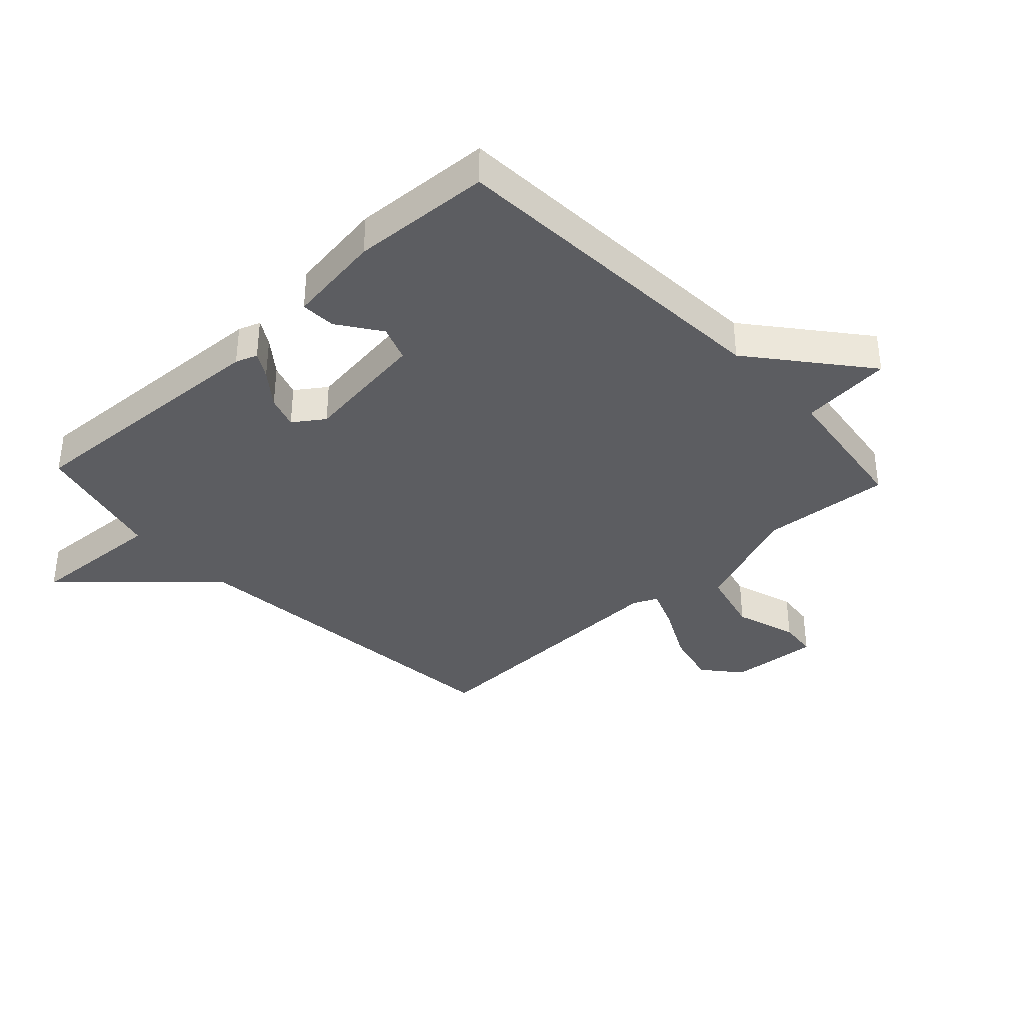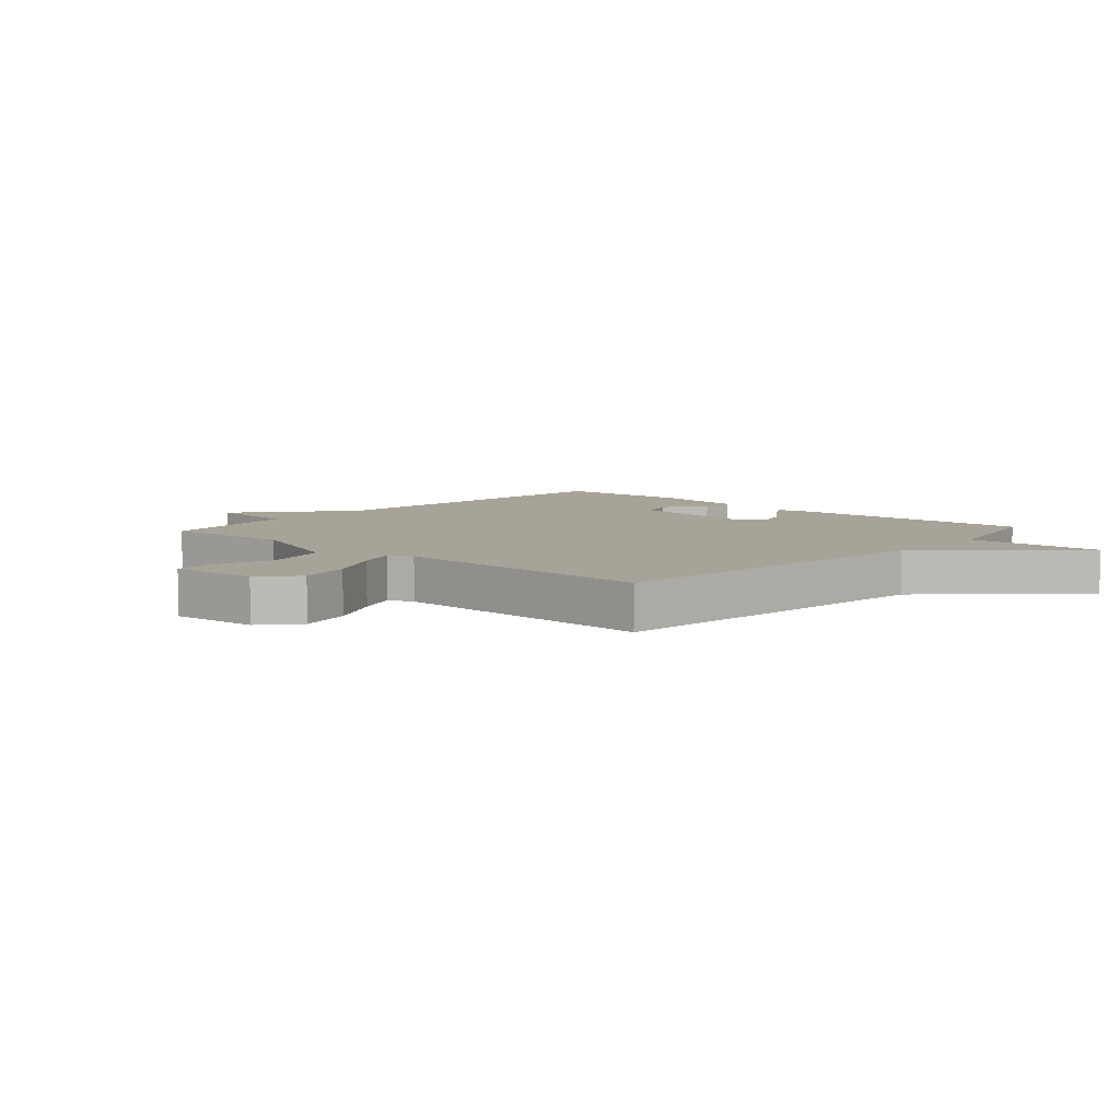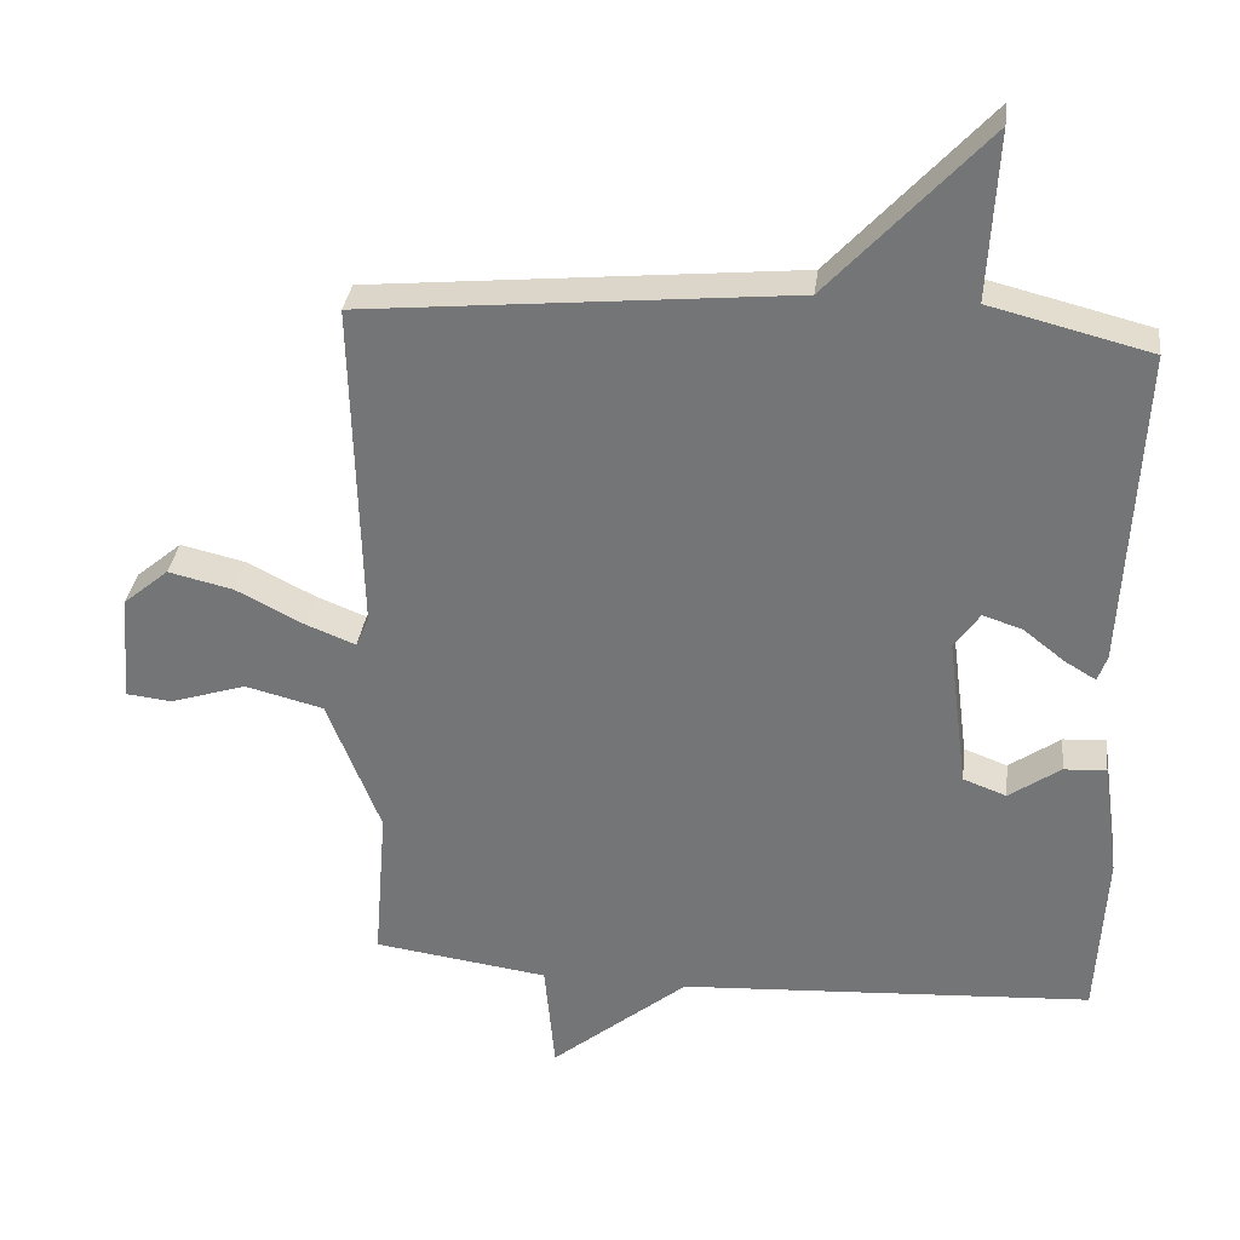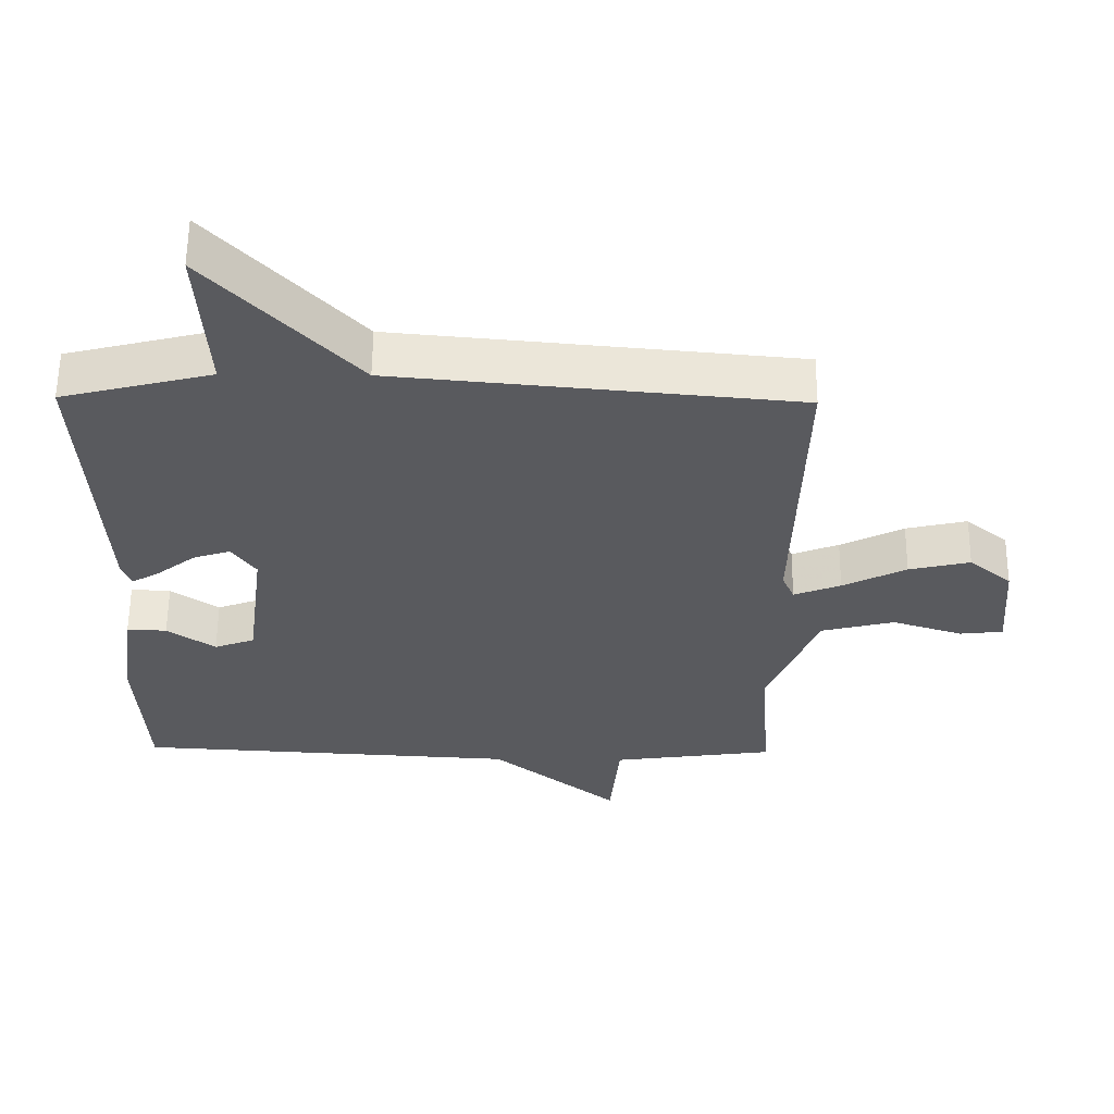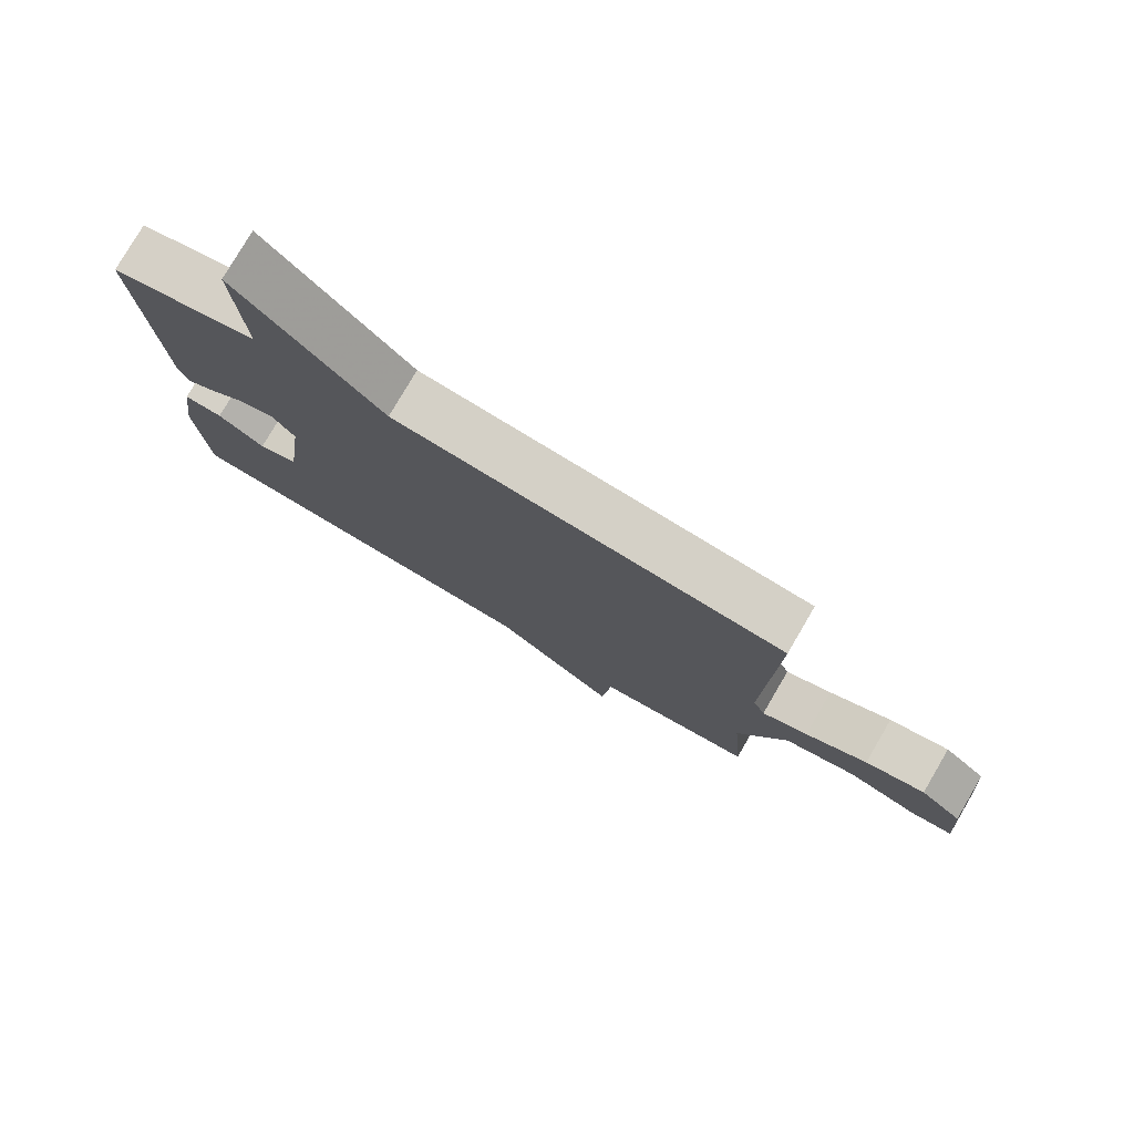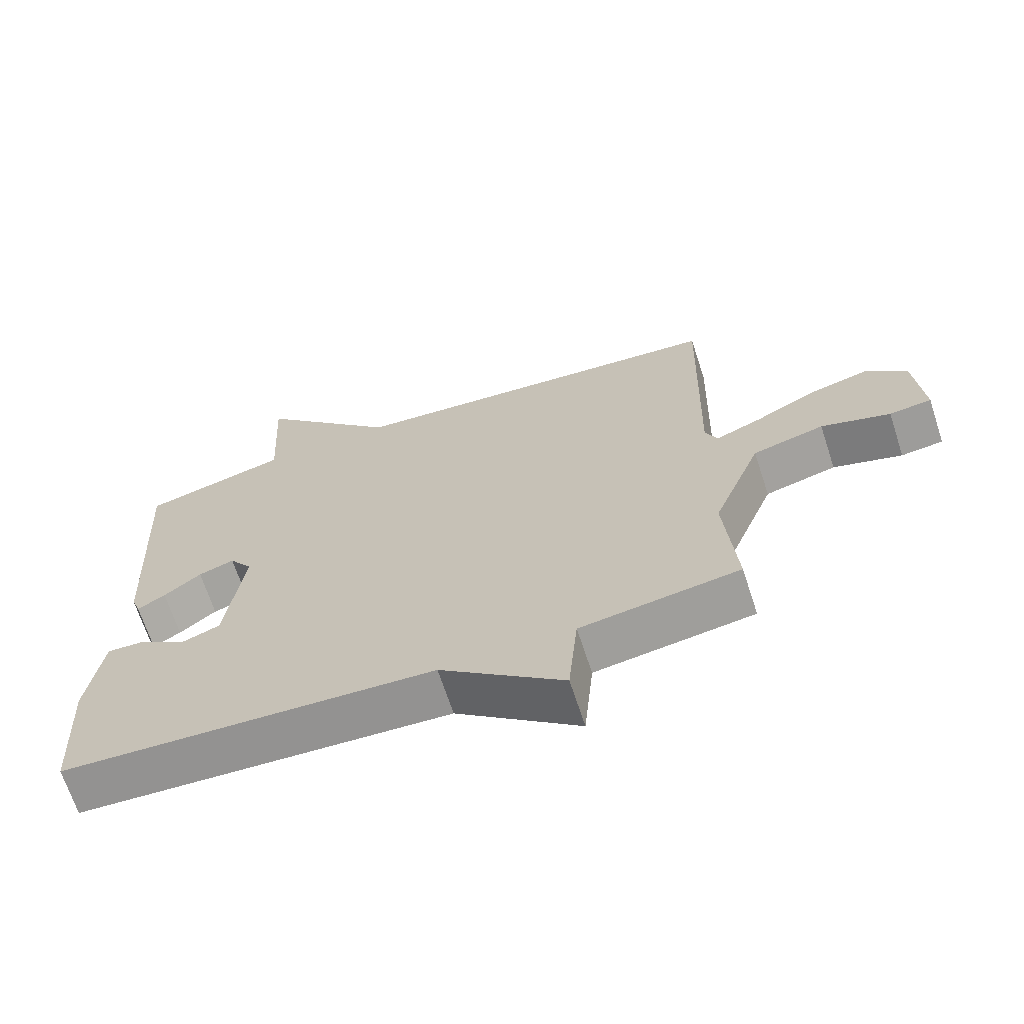
<metadata>
{"format":"obj","ext":"obj","renderer":"f3d","projection":"perspective","resolution":1024,"background":"white","views":[{"elev":-36.6,"azim":133.1,"up":"+Y"},{"elev":6.9,"azim":-47.8,"up":"+Y"},{"elev":32.5,"azim":7.0,"up":"+Z"},{"elev":58.6,"azim":-179.5,"up":"+Z"},{"elev":78.5,"azim":-149.7,"up":"+Z"},{"elev":-67.9,"azim":-161.9,"up":"+Z"}]}
</metadata>
<code>
v -0.5 0.07 0.5
v 0.082 0.07 0.555
v 0.295 0.07 0.784
v 0.282 0.07 0.555
v 0.5 0.07 0.5
v 0.477 0.07 0.065
v 0.464 0.07 0.029
v 0.422 0.07 0.054
v 0.366 0.07 0.098
v 0.312 0.07 0.116
v 0.277 0.07 0.066
v 0.304 0.07 -0.142
v 0.363 0.07 -0.164
v 0.433 0.07 -0.115
v 0.491 0.07 -0.112
v 0.513 0.07 -0.27
v 0.5 0.07 -0.5
v -0.062 0.07 -0.533
v -0.248 0.07 -0.684
v -0.262 0.07 -0.533
v -0.5 0.07 -0.5
v -0.483 0.07 -0.285
v -0.556 0.07 -0.1
v -0.663 0.07 -0.073
v -0.766 0.07 -0.106
v -0.829 0.07 -0.099
v -0.817 0.07 0.049
v -0.755 0.07 0.101
v -0.666 0.07 0.08
v -0.574 0.07 0.033
v -0.506 0.07 0.006
v -0.488 0.07 0.047
v -0.5 0 0.5
v 0.082 0 0.555
v 0.295 0 0.784
v 0.282 0 0.555
v 0.5 0 0.5
v 0.477 0 0.065
v 0.464 0 0.029
v 0.422 0 0.054
v 0.366 0 0.098
v 0.312 0 0.116
v 0.277 0 0.066
v 0.304 0 -0.142
v 0.363 0 -0.164
v 0.433 0 -0.115
v 0.491 0 -0.112
v 0.513 0 -0.27
v 0.5 0 -0.5
v -0.062 0 -0.533
v -0.248 0 -0.684
v -0.262 0 -0.533
v -0.5 0 -0.5
v -0.483 0 -0.285
v -0.556 0 -0.1
v -0.663 0 -0.073
v -0.766 0 -0.106
v -0.829 0 -0.099
v -0.817 0 0.049
v -0.755 0 0.101
v -0.666 0 0.08
v -0.574 0 0.033
v -0.506 0 0.006
v -0.488 0 0.047
f 28 29 30
f 27 28 30
f 26 27 30
f 25 26 30
f 24 25 30
f 23 24 30 31
f 22 23 31
f 20 21 22
f 20 22 31 32
f 18 19 20
f 16 17 18
f 15 16 18
f 14 15 18
f 13 14 18
f 18 20 32
f 13 18 32
f 12 13 32
f 7 8 9
f 6 7 9
f 5 6 9
f 4 5 9
f 4 9 10
f 2 3 4
f 2 4 10 11
f 11 12 32
f 2 11 32
f 1 2 32
f 62 61 60
f 62 60 59
f 62 59 58
f 62 58 57
f 62 57 56
f 63 62 56 55
f 63 55 54
f 54 53 52
f 64 63 54 52
f 52 51 50
f 50 49 48
f 50 48 47
f 50 47 46
f 50 46 45
f 64 52 50
f 64 50 45
f 64 45 44
f 41 40 39
f 41 39 38
f 41 38 37
f 41 37 36
f 42 41 36
f 36 35 34
f 43 42 36 34
f 64 44 43
f 64 43 34
f 64 34 33
f 1 33 34 2
f 2 34 35 3
f 3 35 36 4
f 4 36 37 5
f 5 37 38 6
f 6 38 39 7
f 7 39 40 8
f 8 40 41 9
f 9 41 42 10
f 10 42 43 11
f 11 43 44 12
f 12 44 45 13
f 13 45 46 14
f 14 46 47 15
f 15 47 48 16
f 16 48 49 17
f 17 49 50 18
f 18 50 51 19
f 19 51 52 20
f 20 52 53 21
f 21 53 54 22
f 22 54 55 23
f 23 55 56 24
f 24 56 57 25
f 25 57 58 26
f 26 58 59 27
f 27 59 60 28
f 28 60 61 29
f 29 61 62 30
f 30 62 63 31
f 31 63 64 32
f 32 64 33 1

</code>
